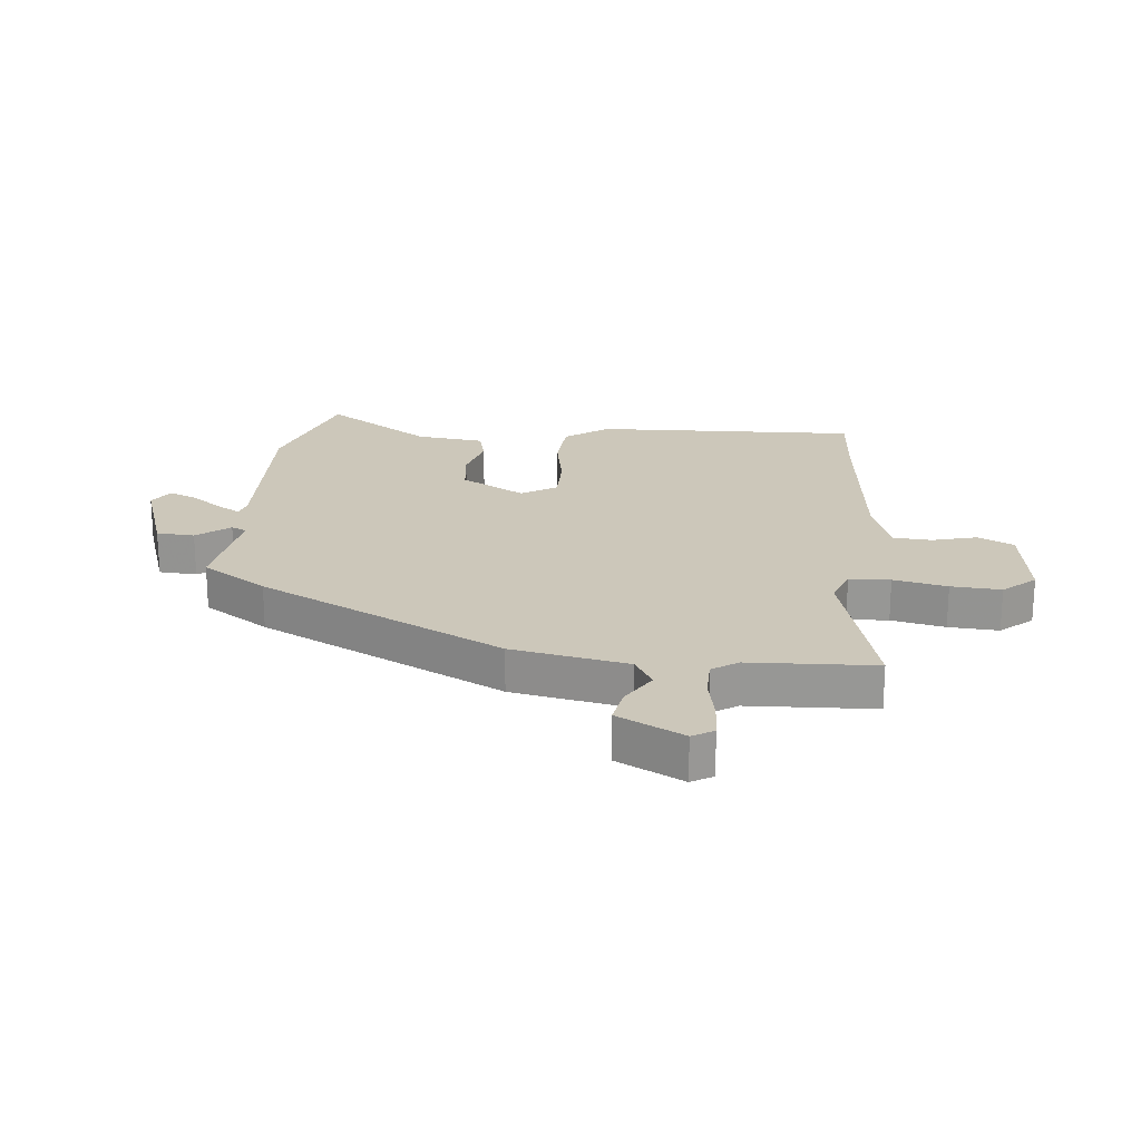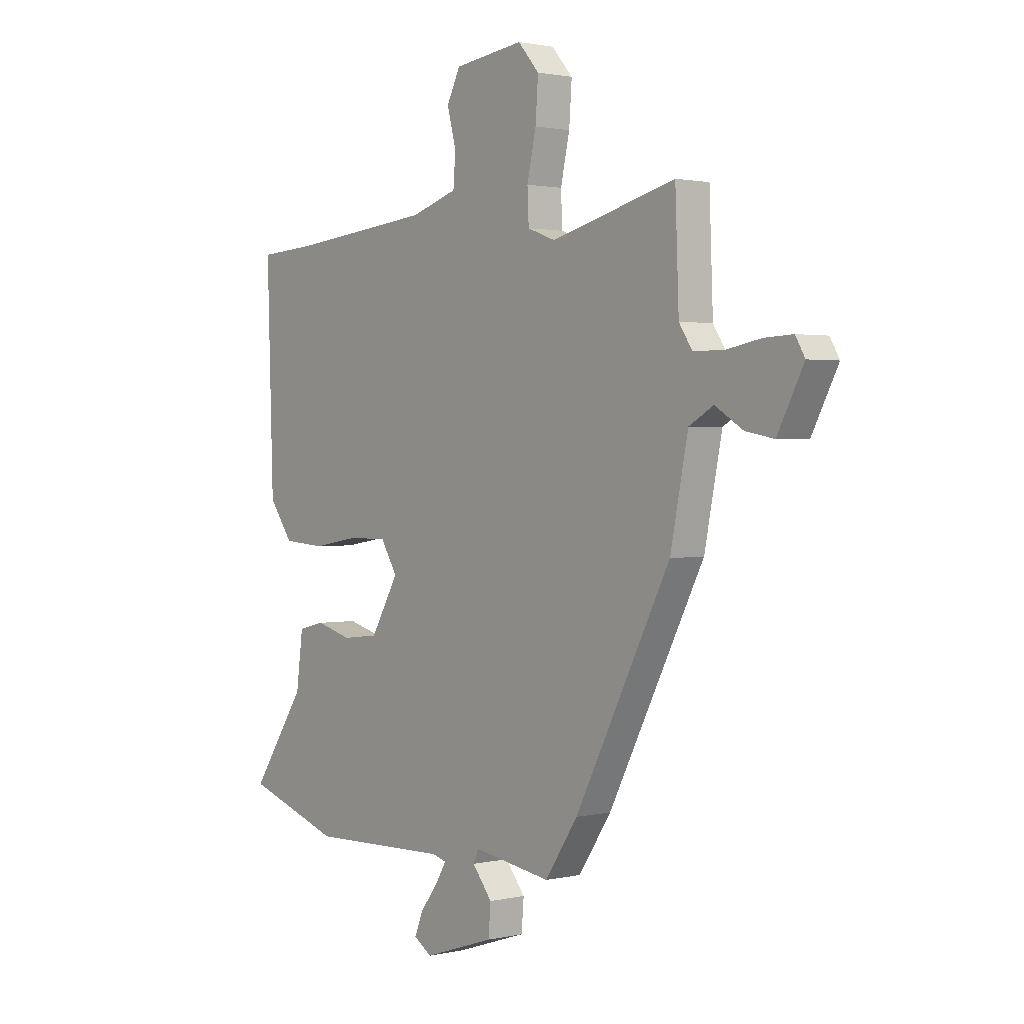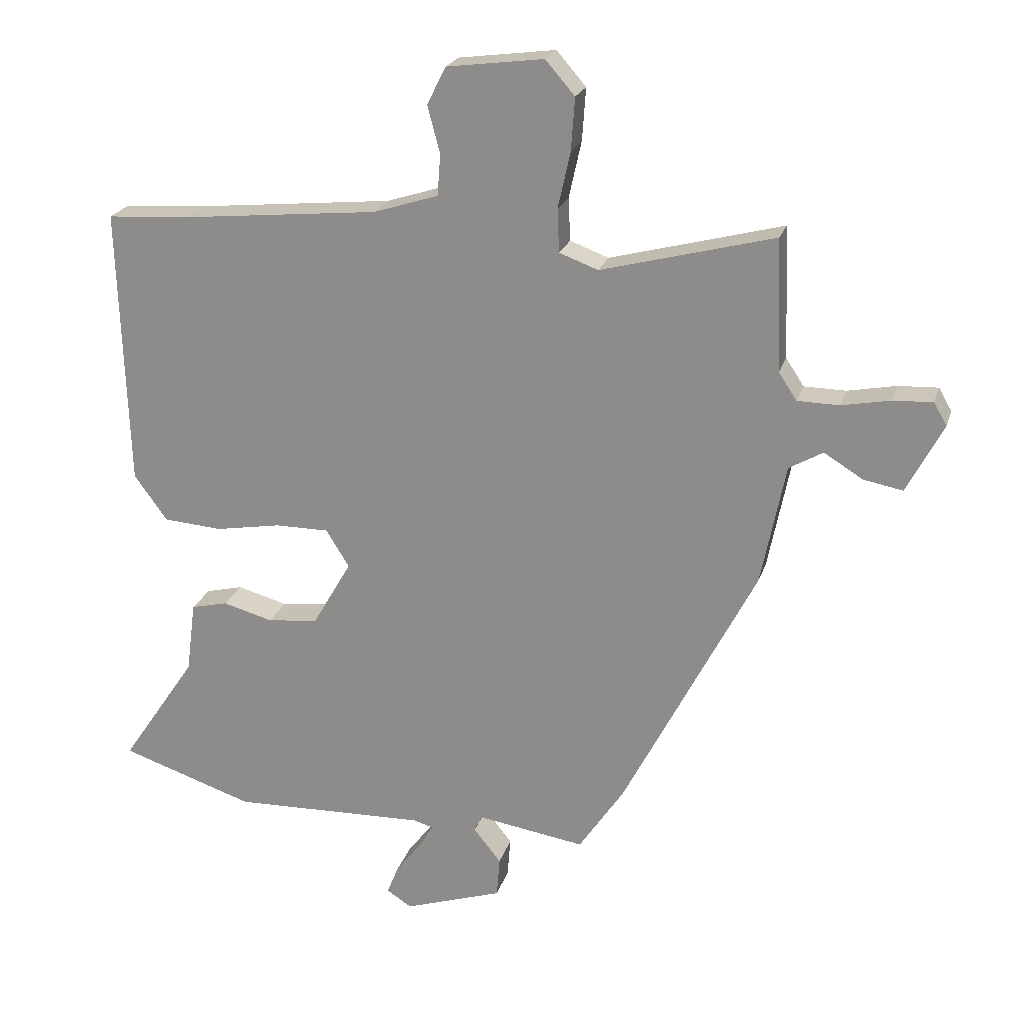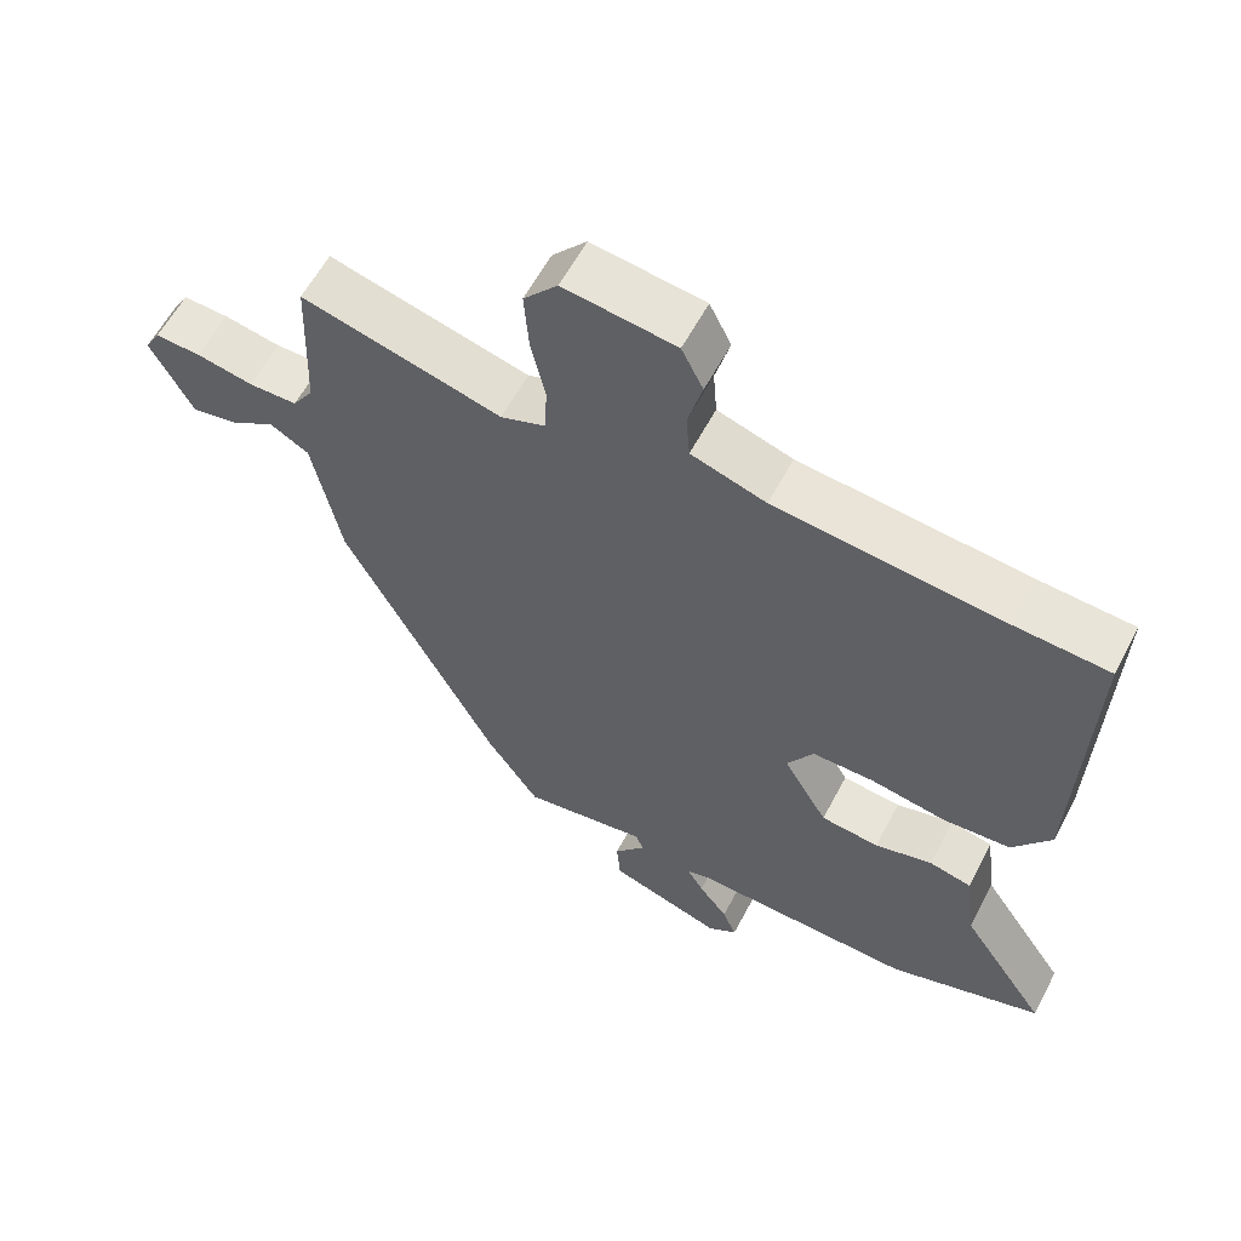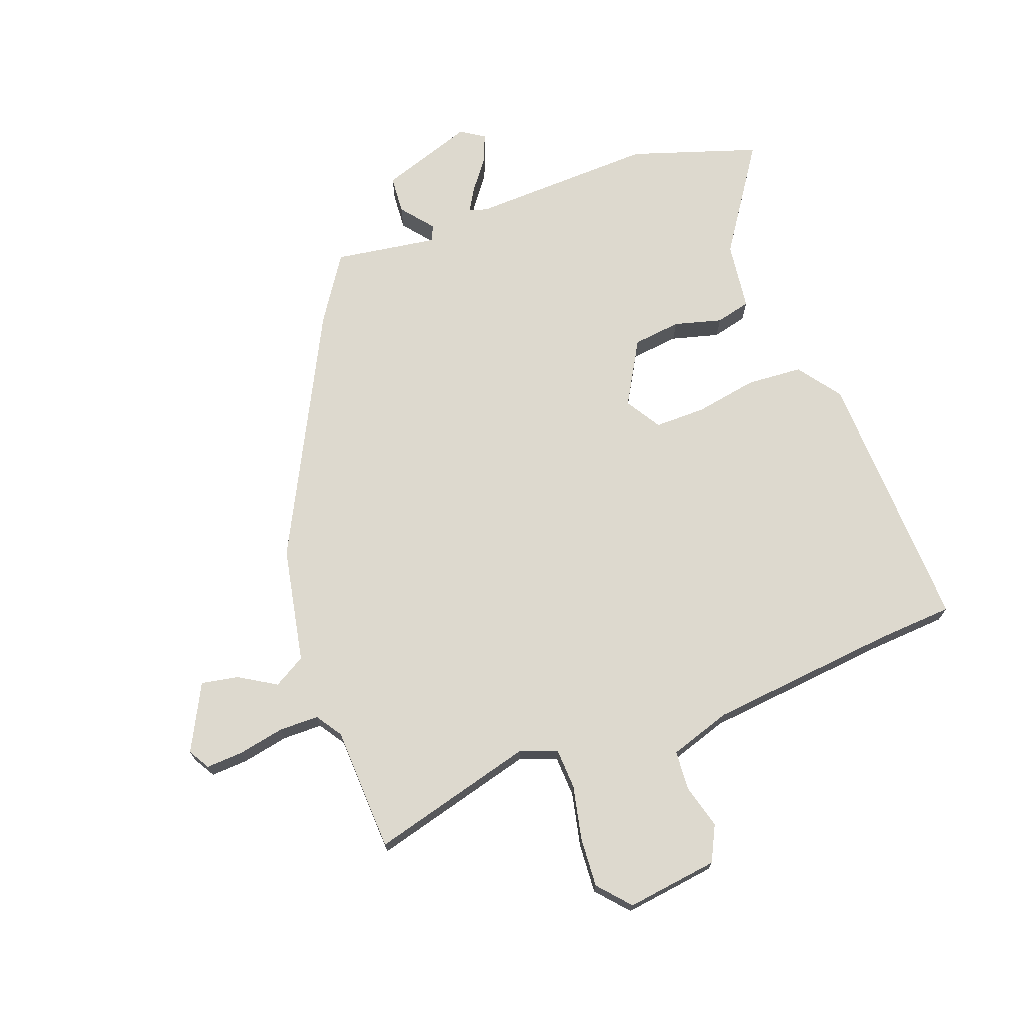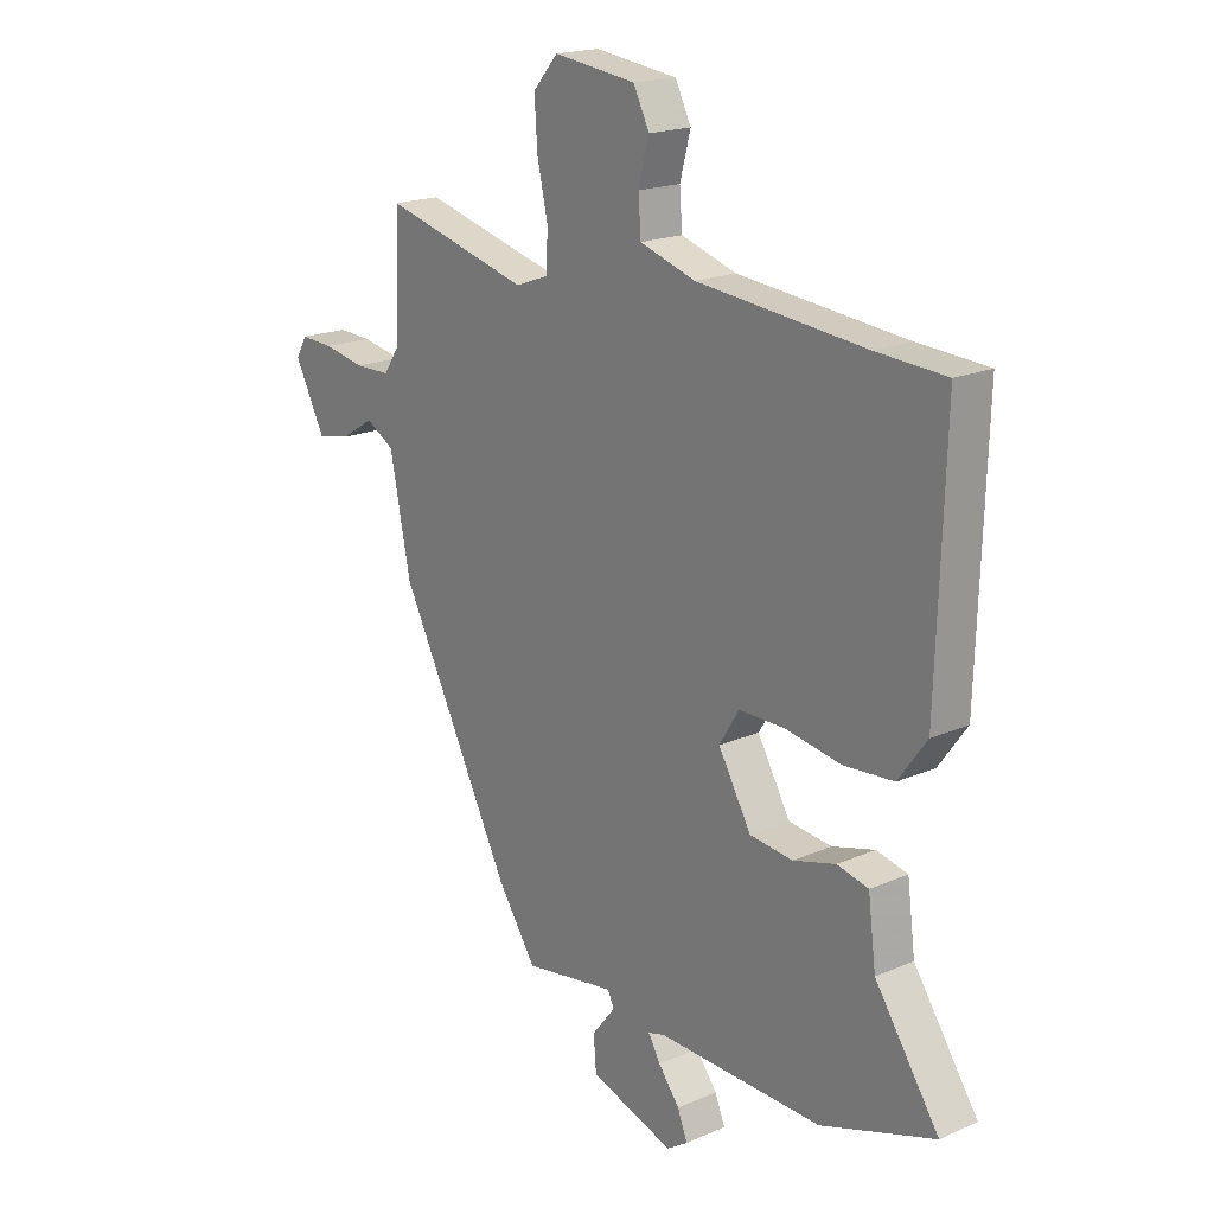
<metadata>
{"format":"obj","ext":"obj","renderer":"f3d","projection":"perspective","resolution":1024,"background":"white","views":[{"elev":21.5,"azim":-84.7,"up":"+Y"},{"elev":1.5,"azim":-129.3,"up":"+Z"},{"elev":22.1,"azim":-164.7,"up":"+Z"},{"elev":59.7,"azim":27.7,"up":"+Z"},{"elev":71.7,"azim":-20.6,"up":"+Y"},{"elev":18.7,"azim":50.2,"up":"+Z"}]}
</metadata>
<code>
v -0.312 0.07 -0.43
v -0.524 0.07 -0.019
v -0.563 0.07 0.176
v -0.617 0.07 0.207
v -0.679 0.07 0.169
v -0.742 0.07 0.157
v -0.8 0.07 0.268
v -0.779 0.07 0.304
v -0.716 0.07 0.301
v -0.638 0.07 0.286
v -0.571 0.07 0.287
v -0.542 0.07 0.331
v -0.534 0.07 0.542
v -0.257 0.07 0.47
v -0.195 0.07 0.493
v -0.192 0.07 0.562
v -0.212 0.07 0.652
v -0.218 0.07 0.736
v -0.171 0.07 0.79
v -0.016 0.07 0.77
v 0.014 0.07 0.71
v -0.006 0.07 0.635
v -0.001 0.07 0.569
v 0.103 0.07 0.536
v 0.419 0.07 0.505
v 0.55 0.07 0.497
v 0.536 0.07 0.05
v 0.483 0.07 -0.023
v 0.389 0.07 -0.03
v 0.284 0.07 -0.012
v 0.198 0.07 -0.012
v 0.161 0.07 -0.072
v 0.223 0.07 -0.179
v 0.304 0.07 -0.188
v 0.384 0.07 -0.166
v 0.443 0.07 -0.18
v 0.458 0.07 -0.295
v 0.579 0.07 -0.474
v 0.365 0.07 -0.545
v 0.054 0.07 -0.536
v 0.023 0.07 -0.545
v 0.046 0.07 -0.584
v 0.086 0.07 -0.636
v 0.105 0.07 -0.683
v 0.065 0.07 -0.709
v -0.093 0.07 -0.657
v -0.098 0.07 -0.593
v -0.054 0.07 -0.538
v -0.066 0.07 -0.512
v -0.239 0.07 -0.539
v -0.312 0 -0.43
v -0.524 0 -0.019
v -0.563 0 0.176
v -0.617 0 0.207
v -0.679 0 0.169
v -0.742 0 0.157
v -0.8 0 0.268
v -0.779 0 0.304
v -0.716 0 0.301
v -0.638 0 0.286
v -0.571 0 0.287
v -0.542 0 0.331
v -0.534 0 0.542
v -0.257 0 0.47
v -0.195 0 0.493
v -0.192 0 0.562
v -0.212 0 0.652
v -0.218 0 0.736
v -0.171 0 0.79
v -0.016 0 0.77
v 0.014 0 0.71
v -0.006 0 0.635
v -0.001 0 0.569
v 0.103 0 0.536
v 0.419 0 0.505
v 0.55 0 0.497
v 0.536 0 0.05
v 0.483 0 -0.023
v 0.389 0 -0.03
v 0.284 0 -0.012
v 0.198 0 -0.012
v 0.161 0 -0.072
v 0.223 0 -0.179
v 0.304 0 -0.188
v 0.384 0 -0.166
v 0.443 0 -0.18
v 0.458 0 -0.295
v 0.579 0 -0.474
v 0.365 0 -0.545
v 0.054 0 -0.536
v 0.023 0 -0.545
v 0.046 0 -0.584
v 0.086 0 -0.636
v 0.105 0 -0.683
v 0.065 0 -0.709
v -0.093 0 -0.657
v -0.098 0 -0.593
v -0.054 0 -0.538
v -0.066 0 -0.512
v -0.239 0 -0.539
f 49 50 1 2
f 45 46 47 48
f 45 48 49
f 42 43 44 45
f 41 42 45 49
f 40 41 49 2
f 37 38 39 40
f 34 35 36 37
f 33 34 37 40
f 32 33 40 2
f 27 28 29 30
f 25 26 27 30
f 24 25 30 31
f 23 24 31 32
f 19 20 21 22
f 19 22 23
f 16 17 18 19
f 15 16 19 23
f 12 13 14
f 11 12 14 15
f 7 8 9 10
f 7 10 11
f 4 5 6 7
f 4 7 11
f 3 4 11 15
f 15 23 32
f 2 3 15 32
f 52 51 100 99
f 98 97 96 95
f 99 98 95
f 95 94 93 92
f 99 95 92 91
f 52 99 91 90
f 90 89 88 87
f 87 86 85 84
f 90 87 84 83
f 52 90 83 82
f 80 79 78 77
f 80 77 76 75
f 81 80 75 74
f 82 81 74 73
f 72 71 70 69
f 73 72 69
f 69 68 67 66
f 73 69 66 65
f 64 63 62
f 65 64 62 61
f 60 59 58 57
f 61 60 57
f 57 56 55 54
f 61 57 54
f 65 61 54 53
f 82 73 65
f 82 65 53 52
f 1 51 52 2
f 2 52 53 3
f 3 53 54 4
f 4 54 55 5
f 5 55 56 6
f 6 56 57 7
f 7 57 58 8
f 8 58 59 9
f 9 59 60 10
f 10 60 61 11
f 11 61 62 12
f 12 62 63 13
f 13 63 64 14
f 14 64 65 15
f 15 65 66 16
f 16 66 67 17
f 17 67 68 18
f 18 68 69 19
f 19 69 70 20
f 20 70 71 21
f 21 71 72 22
f 22 72 73 23
f 23 73 74 24
f 24 74 75 25
f 25 75 76 26
f 26 76 77 27
f 27 77 78 28
f 28 78 79 29
f 29 79 80 30
f 30 80 81 31
f 31 81 82 32
f 32 82 83 33
f 33 83 84 34
f 34 84 85 35
f 35 85 86 36
f 36 86 87 37
f 37 87 88 38
f 38 88 89 39
f 39 89 90 40
f 40 90 91 41
f 41 91 92 42
f 42 92 93 43
f 43 93 94 44
f 44 94 95 45
f 45 95 96 46
f 46 96 97 47
f 47 97 98 48
f 48 98 99 49
f 49 99 100 50
f 50 100 51 1

</code>
